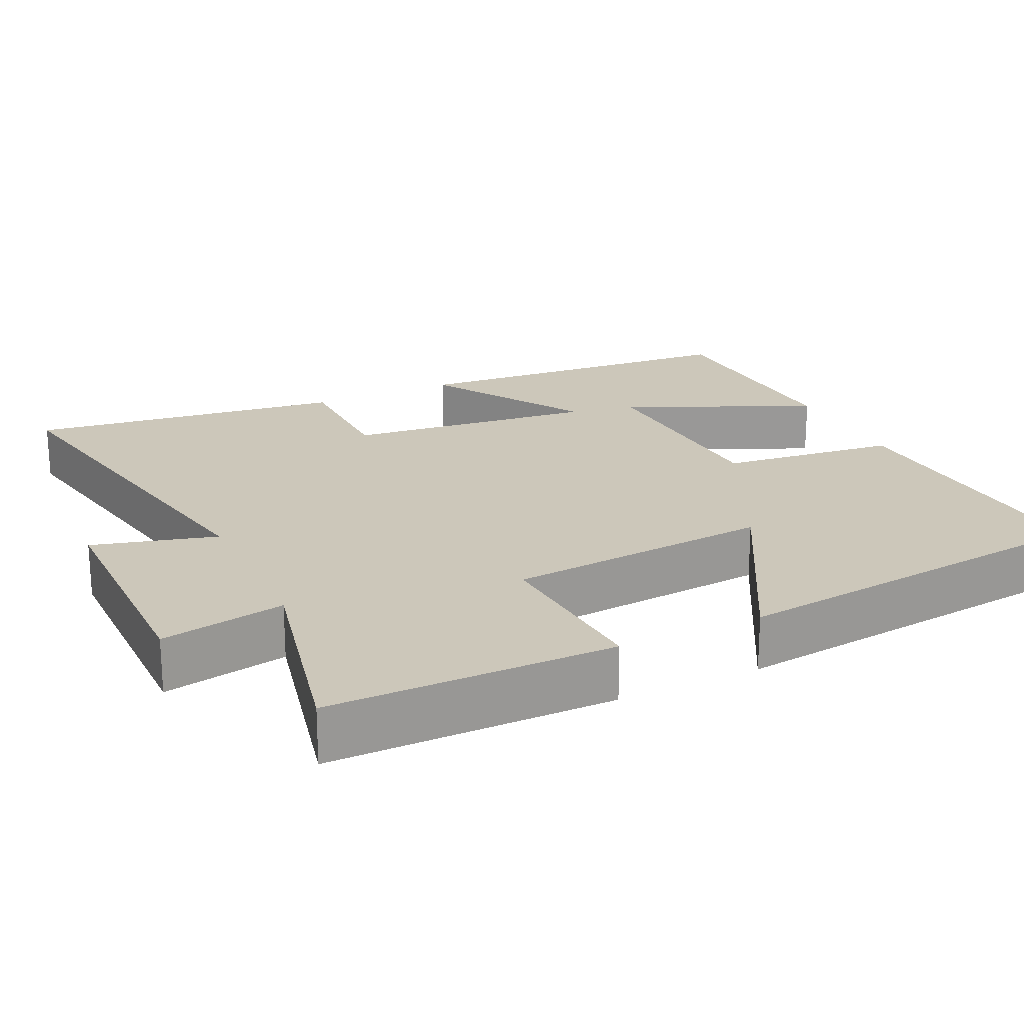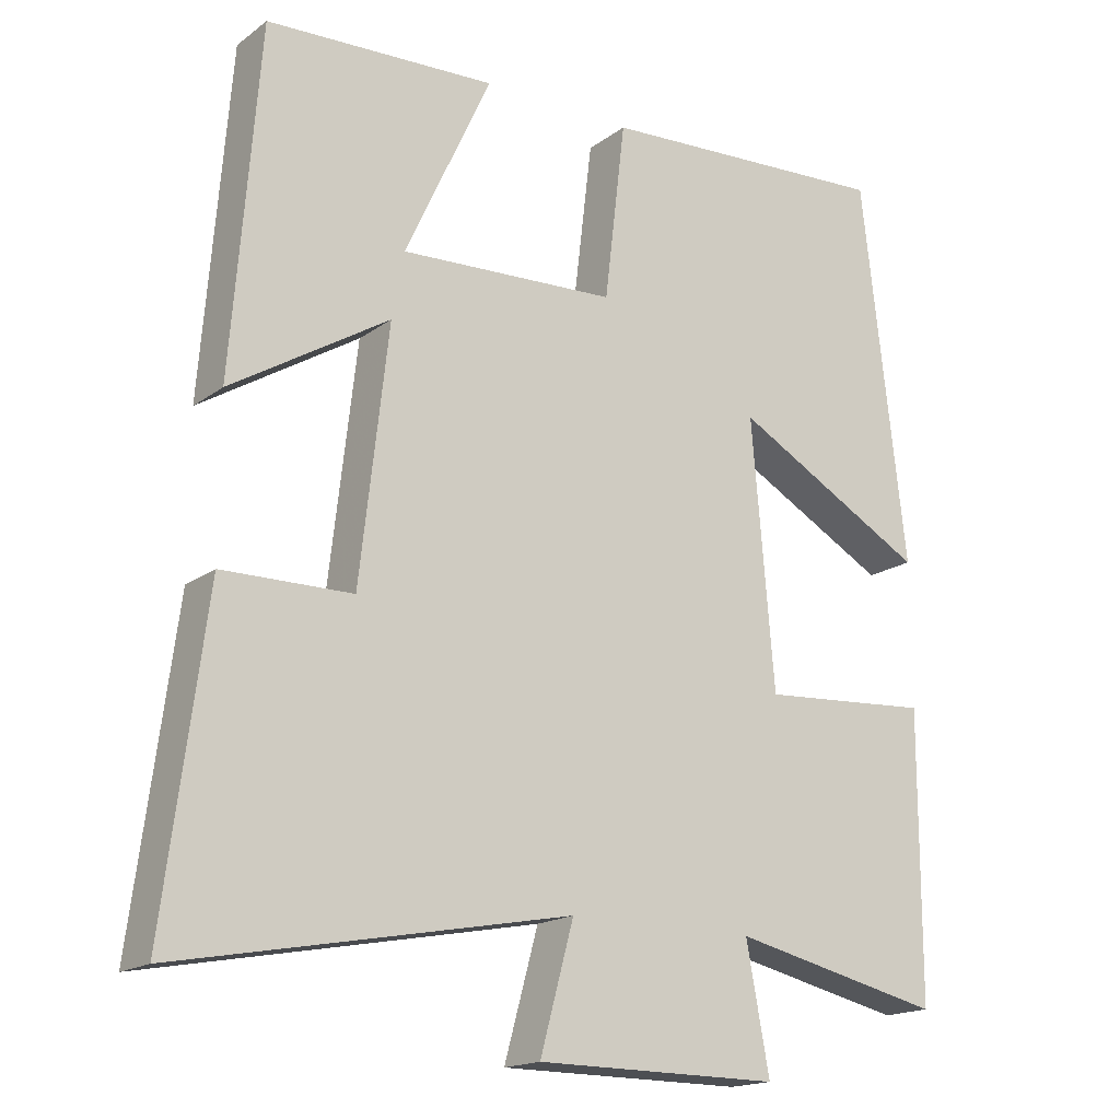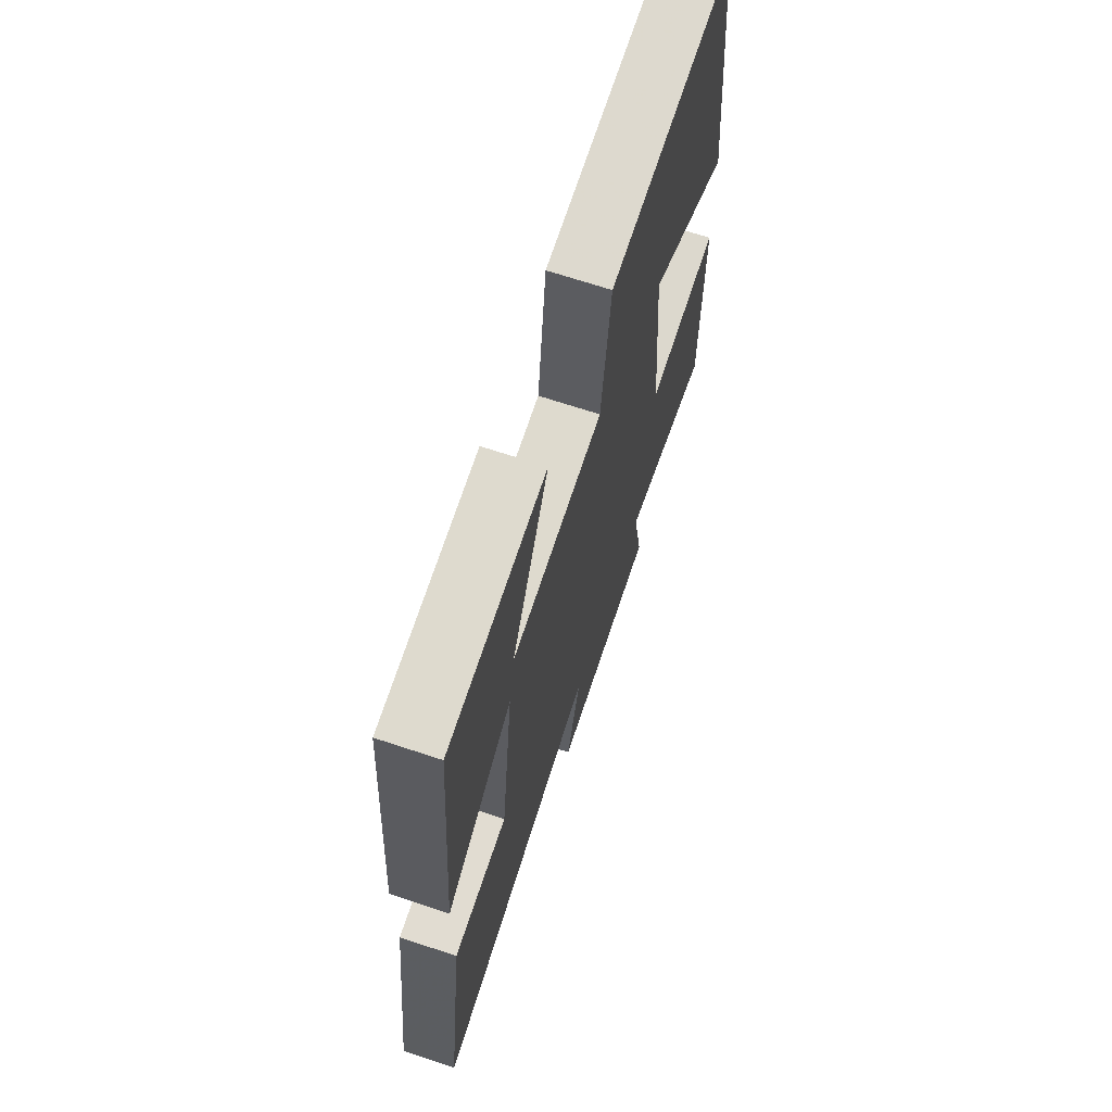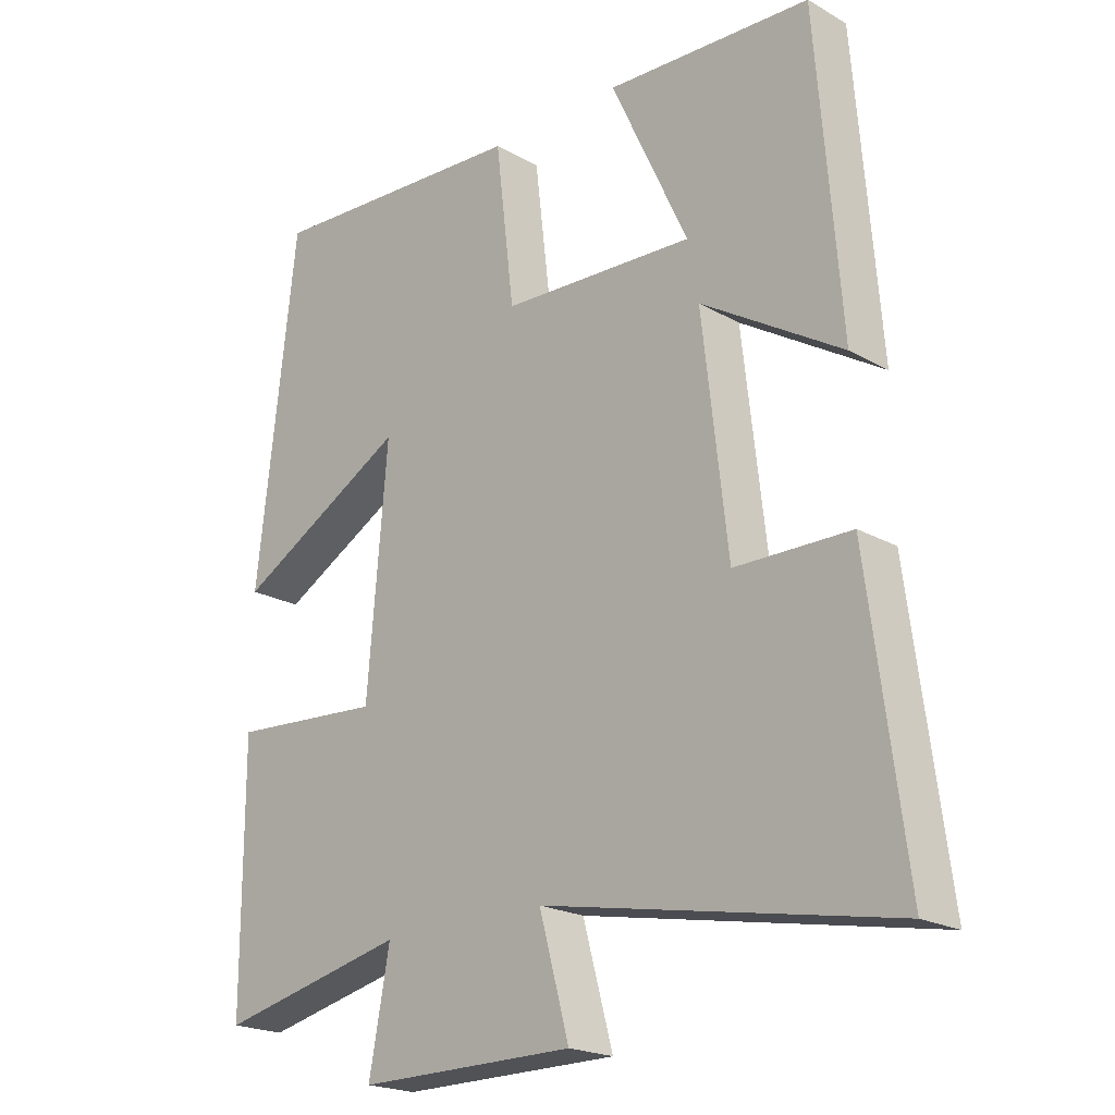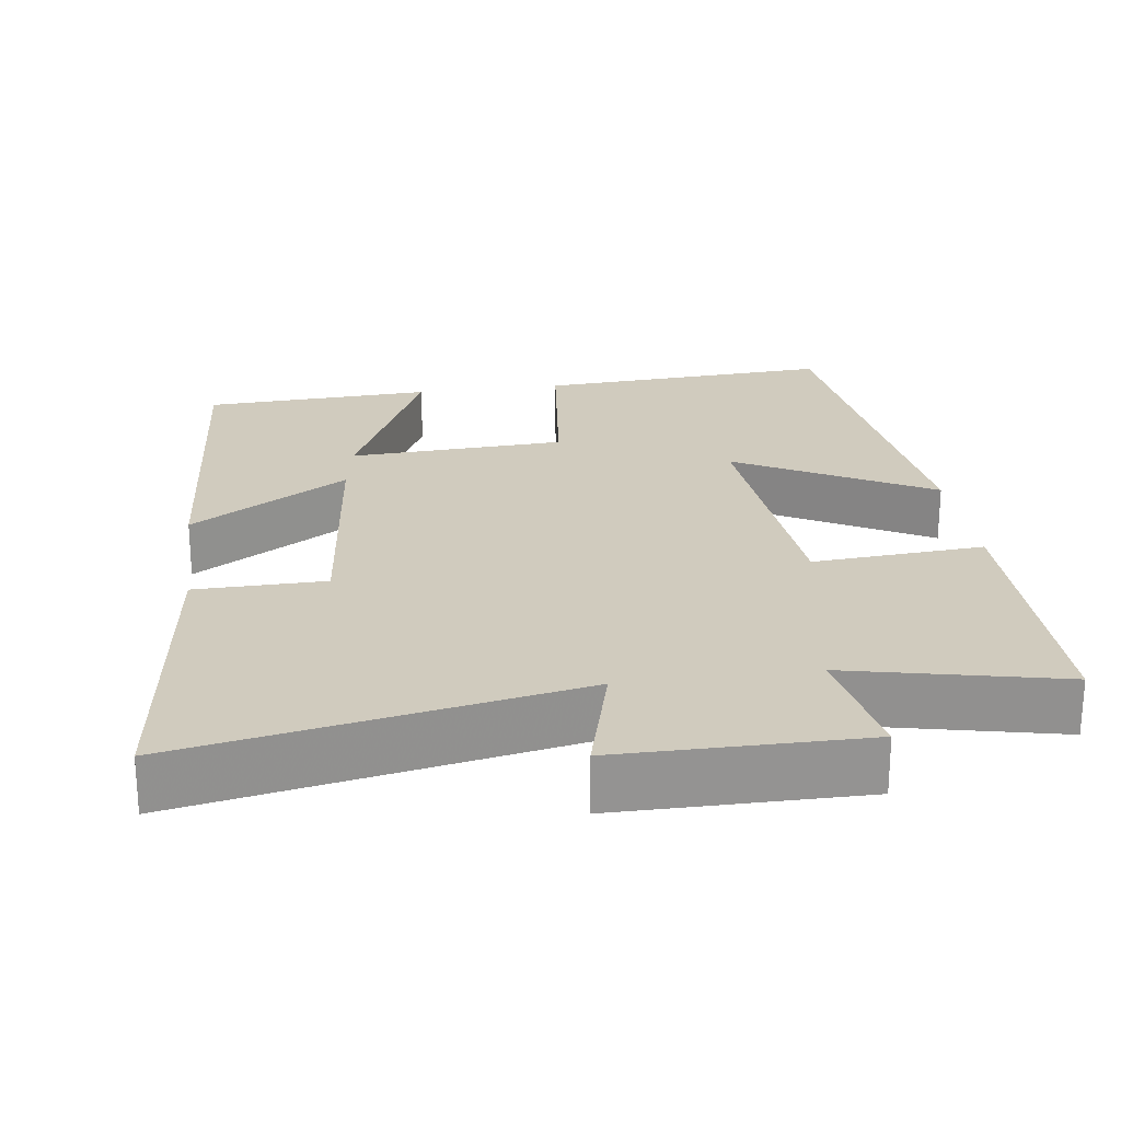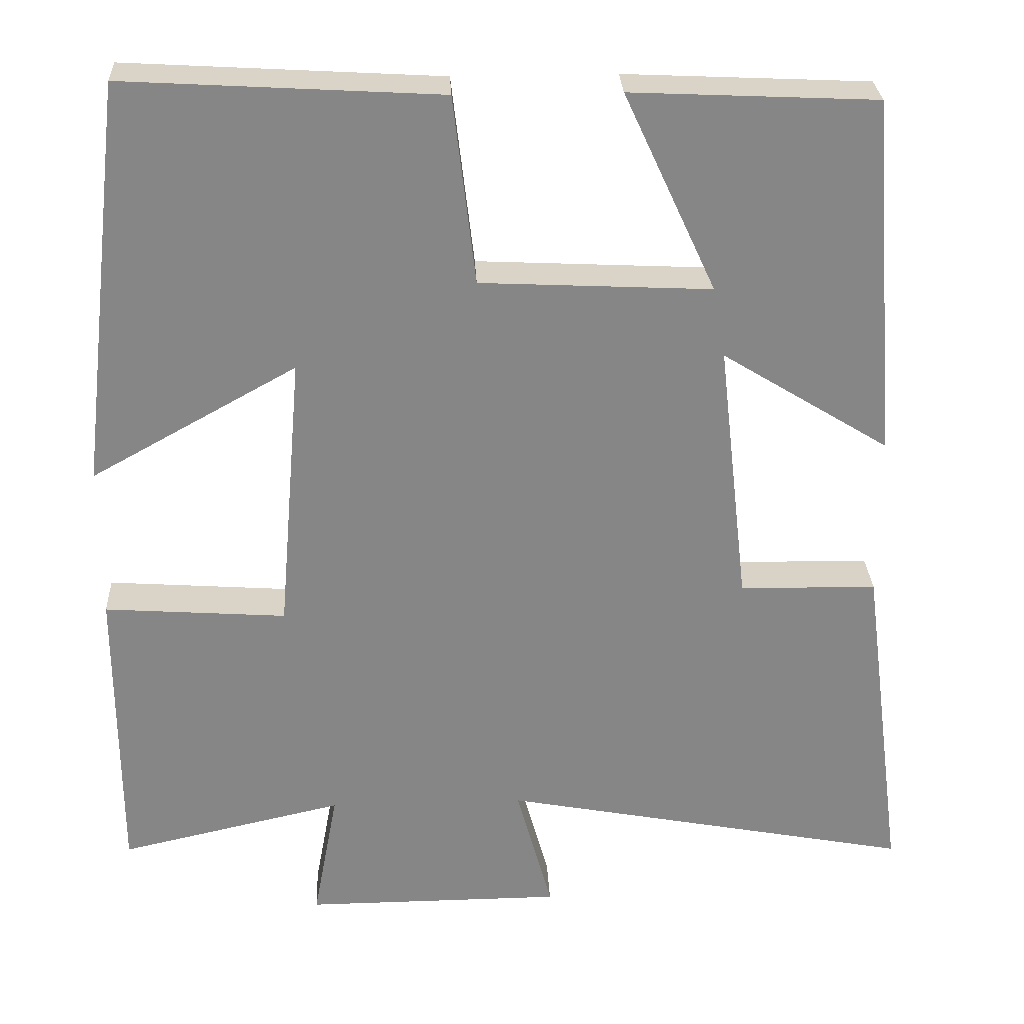
<metadata>
{"format":"obj","ext":"obj","renderer":"f3d","projection":"perspective","resolution":1024,"background":"white","views":[{"elev":21.4,"azim":-115.5,"up":"+Y"},{"elev":-17.3,"azim":144.6,"up":"+Z"},{"elev":68.4,"azim":108.4,"up":"+Z"},{"elev":-20.9,"azim":44.5,"up":"+Z"},{"elev":23.6,"azim":172.0,"up":"+Y"},{"elev":28.1,"azim":-2.7,"up":"+Z"}]}
</metadata>
<code>
v -0.441 0.07 0.523
v -0.045 0.07 0.5
v -0.017 0.07 0.263
v 0.273 0.07 0.249
v 0.157 0.07 0.5
v 0.464 0.07 0.486
v 0.5 0.07 0.03
v 0.289 0.07 0.16
v 0.327 0.07 -0.174
v 0.5 0.07 -0.176
v 0.555 0.07 -0.599
v 0.034 0.07 -0.5
v 0.079 0.07 -0.665
v -0.247 0.07 -0.667
v -0.216 0.07 -0.5
v -0.499 0.07 -0.564
v -0.5 0.07 -0.183
v -0.271 0.07 -0.199
v -0.241 0.07 0.155
v -0.5 0.07 0.011
v -0.441 0 0.523
v -0.045 0 0.5
v -0.017 0 0.263
v 0.273 0 0.249
v 0.157 0 0.5
v 0.464 0 0.486
v 0.5 0 0.03
v 0.289 0 0.16
v 0.327 0 -0.174
v 0.5 0 -0.176
v 0.555 0 -0.599
v 0.034 0 -0.5
v 0.079 0 -0.665
v -0.247 0 -0.667
v -0.216 0 -0.5
v -0.499 0 -0.564
v -0.5 0 -0.183
v -0.271 0 -0.199
v -0.241 0 0.155
v -0.5 0 0.011
f 19 20 1 2
f 18 19 2 3
f 15 16 17 18
f 15 18 3 4
f 12 13 14 15
f 12 15 4
f 9 10 11 12
f 8 9 12 4
f 7 8 4
f 4 5 6 7
f 22 21 40 39
f 23 22 39 38
f 38 37 36 35
f 24 23 38 35
f 35 34 33 32
f 24 35 32
f 32 31 30 29
f 24 32 29 28
f 24 28 27
f 27 26 25 24
f 1 21 22 2
f 2 22 23 3
f 3 23 24 4
f 4 24 25 5
f 5 25 26 6
f 6 26 27 7
f 7 27 28 8
f 8 28 29 9
f 9 29 30 10
f 10 30 31 11
f 11 31 32 12
f 12 32 33 13
f 13 33 34 14
f 14 34 35 15
f 15 35 36 16
f 16 36 37 17
f 17 37 38 18
f 18 38 39 19
f 19 39 40 20
f 20 40 21 1

</code>
